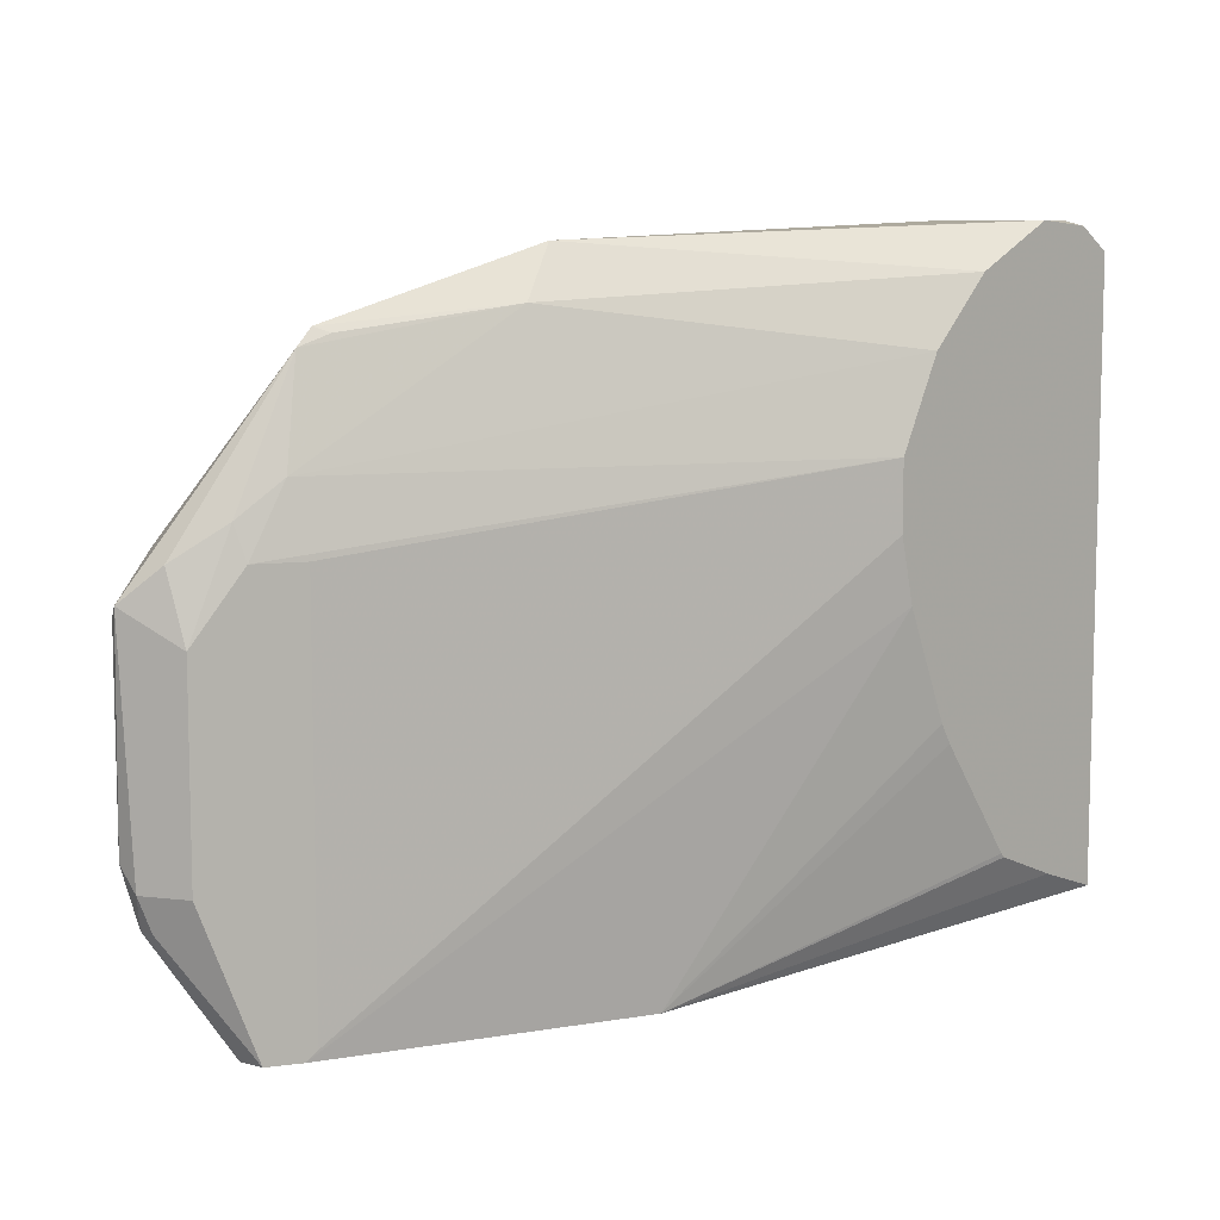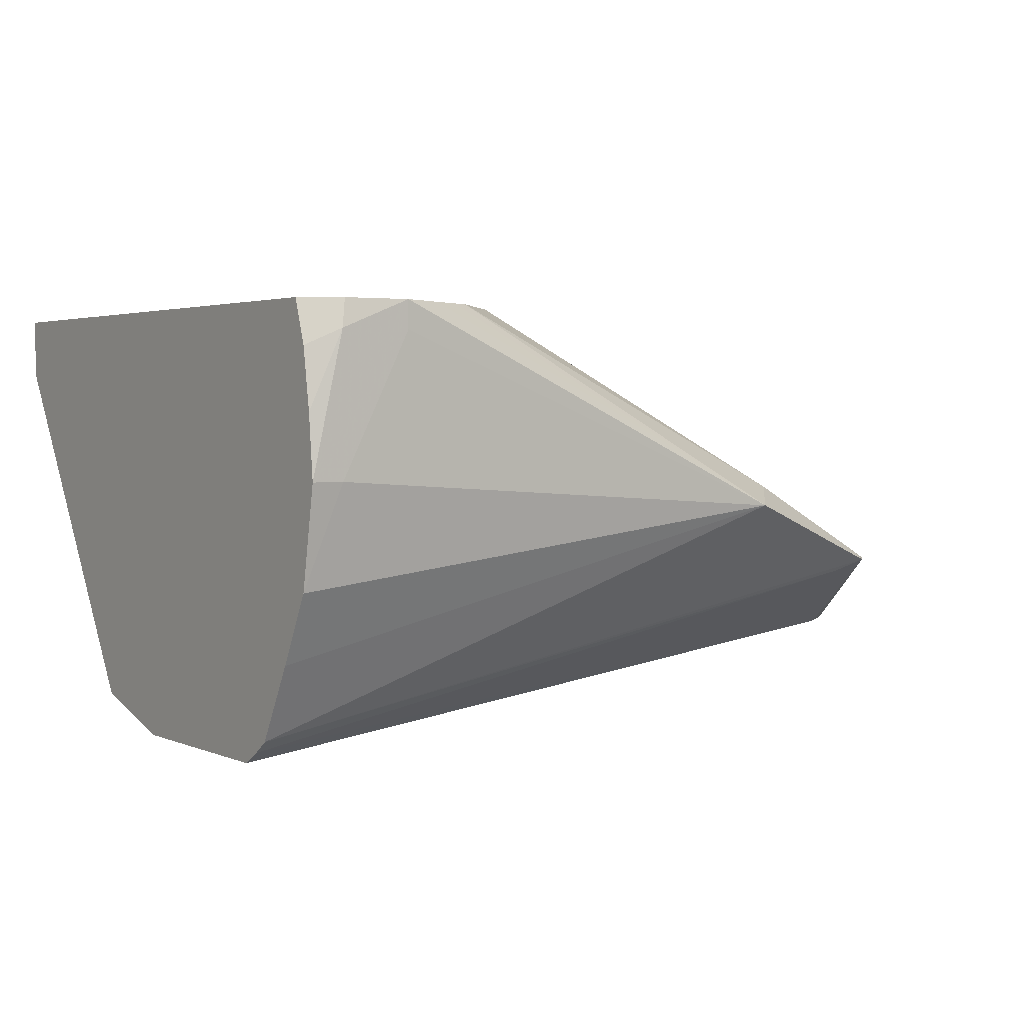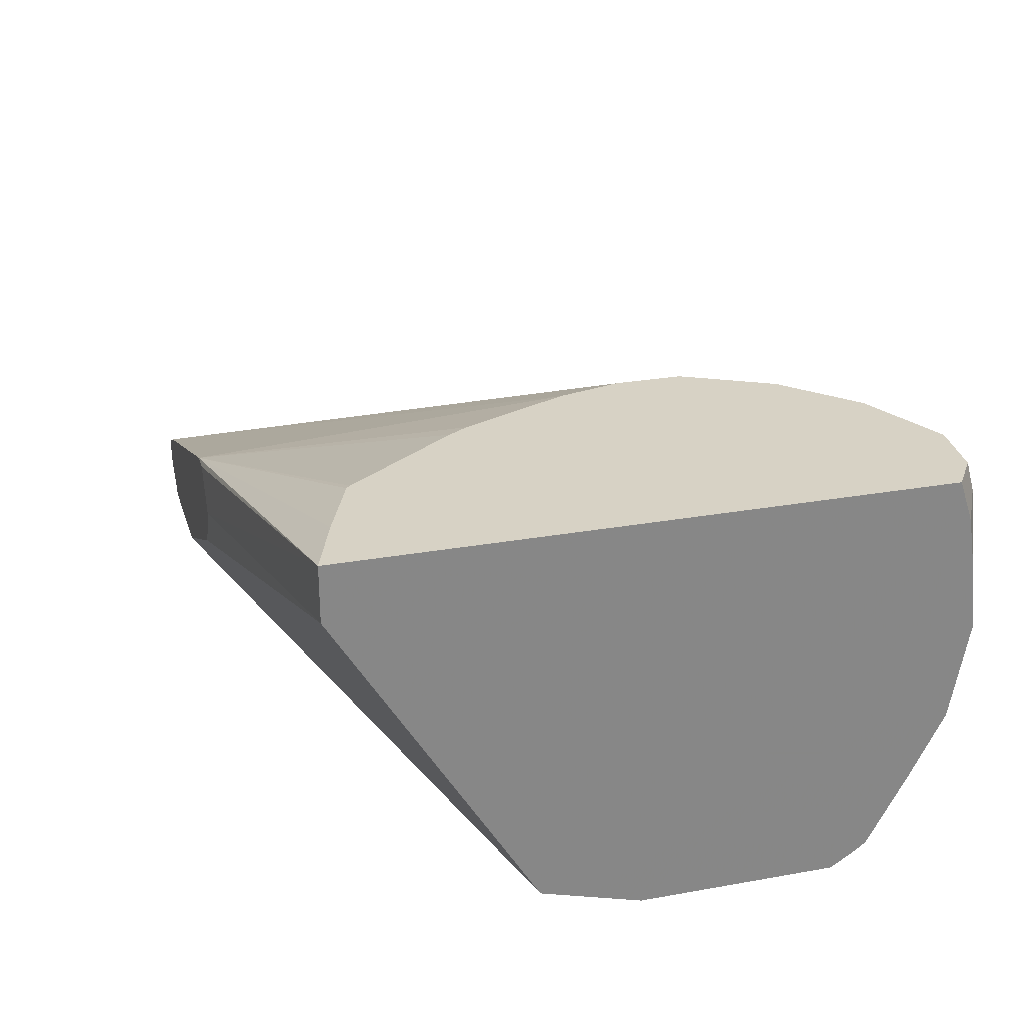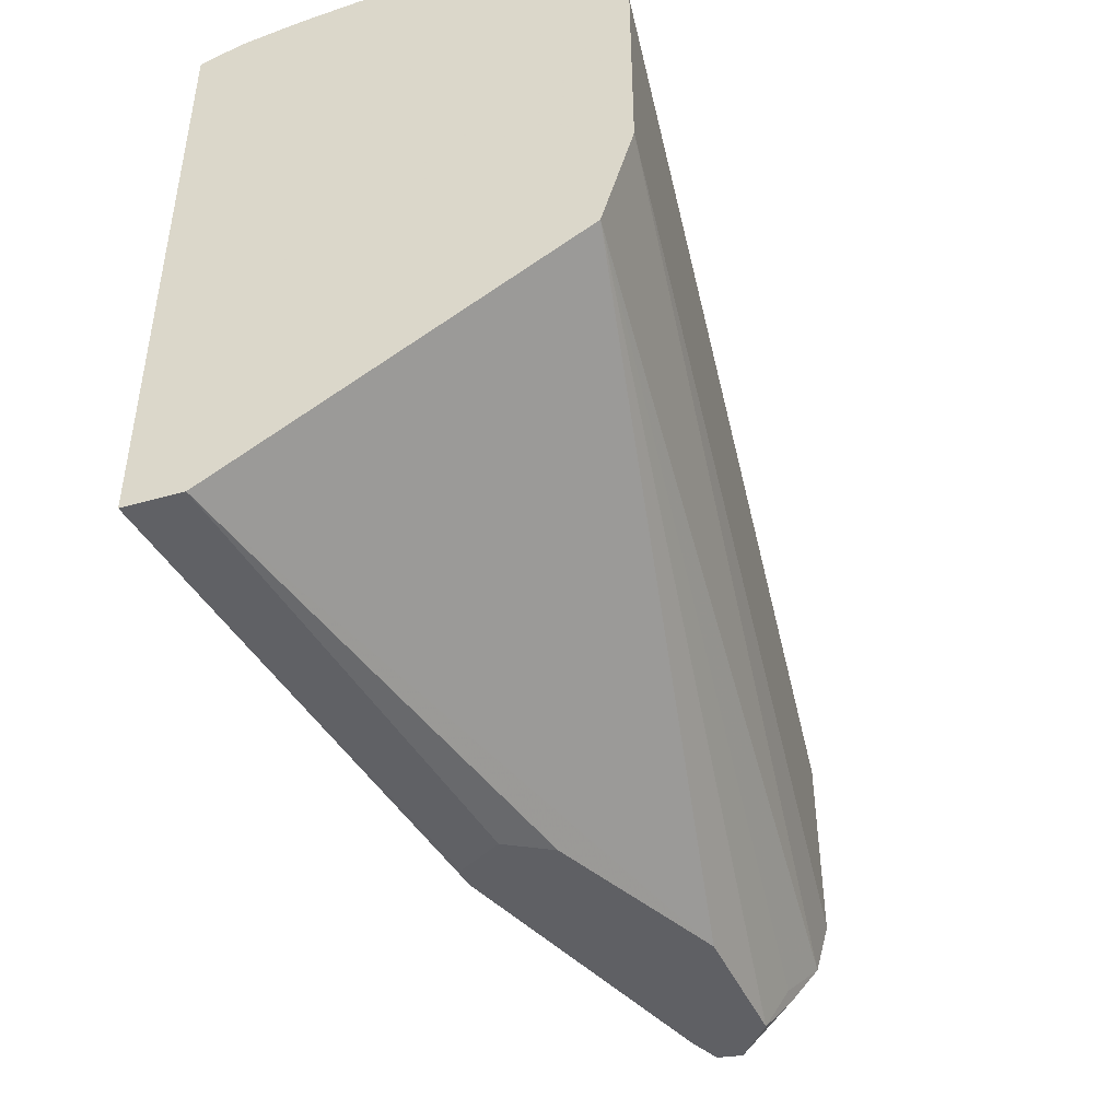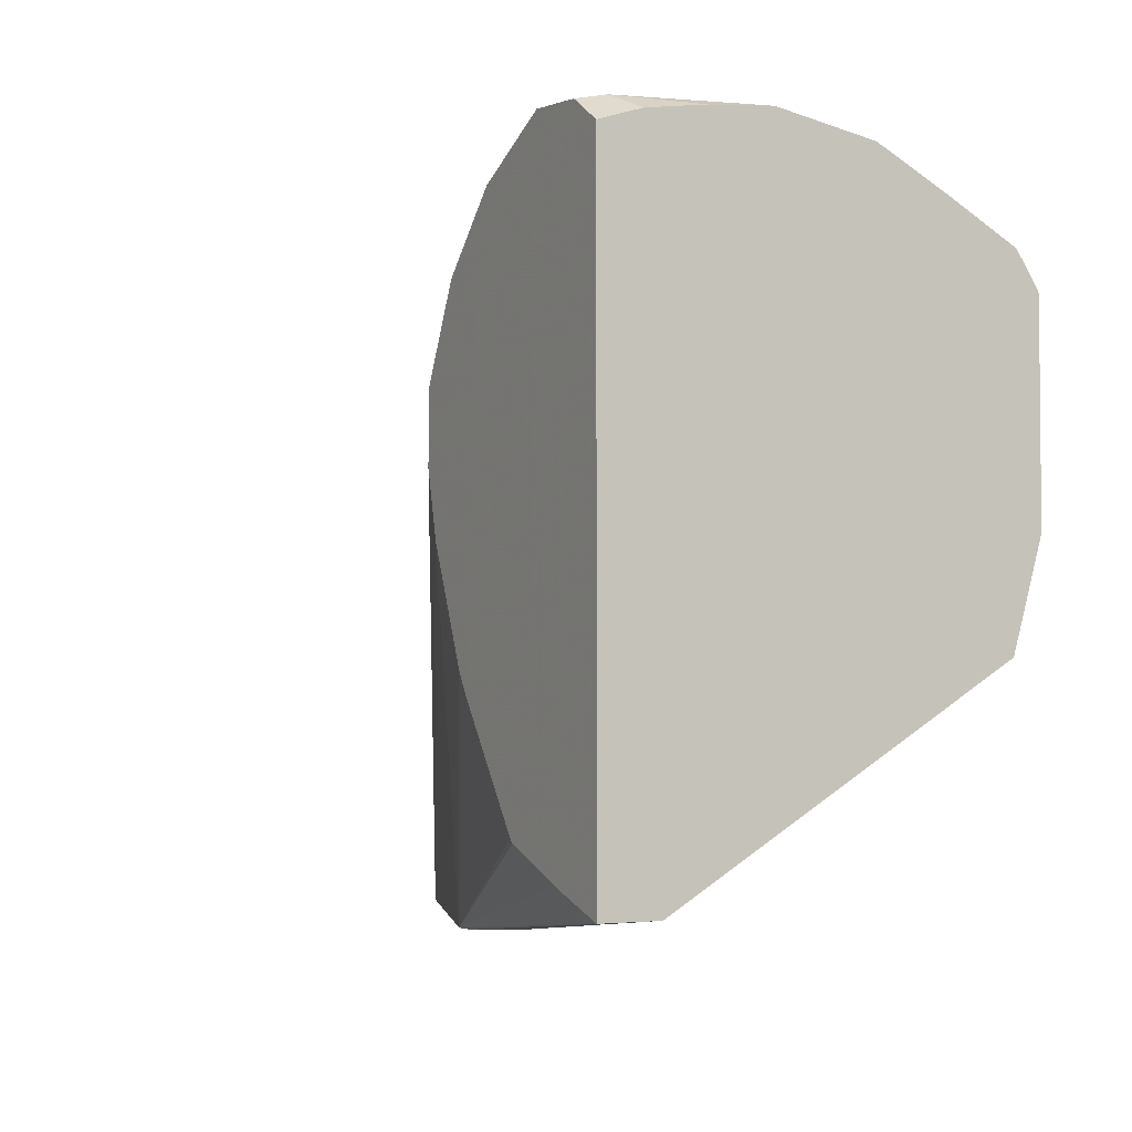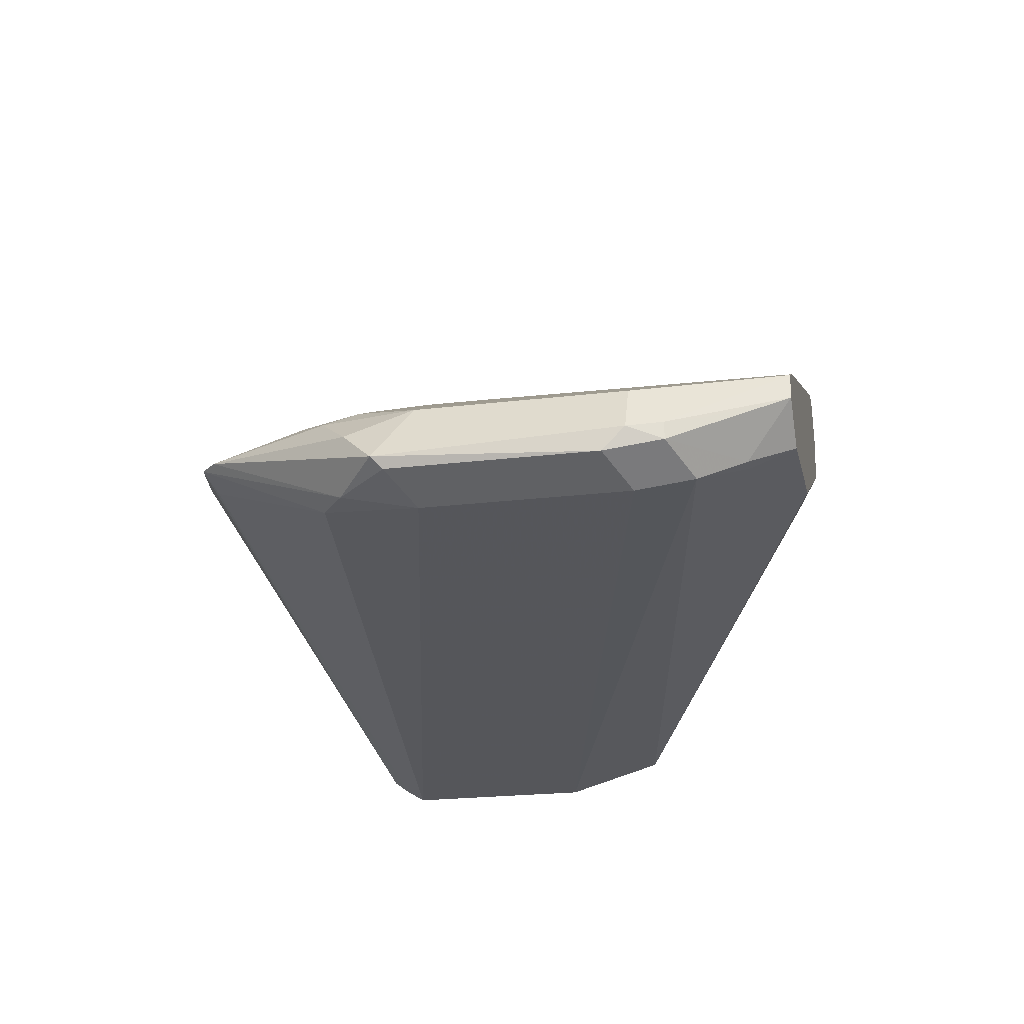
<metadata>
{"format":"obj","ext":"obj","renderer":"f3d","projection":"perspective","resolution":1024,"background":"white","views":[{"elev":8.5,"azim":-45.9,"up":"+Y"},{"elev":2.7,"azim":145.5,"up":"+Z"},{"elev":27.6,"azim":74.7,"up":"+Z"},{"elev":-44.7,"azim":108.4,"up":"+Y"},{"elev":-3.2,"azim":61.8,"up":"+Y"},{"elev":-22.0,"azim":-78.0,"up":"+Z"}]}
</metadata>
<code>
v -0.4103 0.7688 -0.2173
v -0.4103 0.7673 -0.2021
v -0.4103 0.7645 -0.2416
v -0.4179 0.7688 -0.2173
v -0.4179 0.7688 -0.1839
v -0.4103 0.765 -0.1876
v -0.4103 0.7559 -0.2583
v -0.5432 0.7647 -0.2256
v -0.4346 0.7688 -0.1839
v -0.4192 0.7675 -0.1772
v -0.4346 0.7688 -0.1772
v -0.4112 0.7621 -0.1772
v -0.4103 0.7615 -0.1772
v -0.4103 0.746 -0.2766
v -0.5933 0.7479 -0.2423
v -0.5536 0.7521 -0.2215
v -0.4569 0.7577 -0.1772
v -0.4524 0.7599 -0.1772
v -0.4457 0.7633 -0.1772
v -0.4103 0.6108 -0.1772
v -0.4103 0.7418 -0.2796
v -0.585 0.7465 -0.2451
v -0.61 0.7103 -0.2632
v -0.6184 0.7041 -0.2632
v -0.5975 0.7438 -0.2423
v -0.5906 0.7465 -0.2396
v -0.6038 0.7187 -0.2382
v -0.4736 0.741 -0.1772
v -0.4103 0.6108 -0.1914
v -0.427 0.6167 -0.1772
v -0.5292 0.5992 -0.2061
v -0.5237 0.5992 -0.2061
v -0.5175 0.5992 -0.217
v -0.4103 0.737 -0.2826
v -0.6184 0.6853 -0.2674
v -0.6295 0.6908 -0.2618
v -0.6309 0.6936 -0.2591
v -0.6247 0.702 -0.2507
v -0.6142 0.7103 -0.2423
v -0.6128 0.702 -0.2396
v -0.4847 0.7187 -0.1772
v -0.4825 0.7231 -0.1772
v -0.4769 0.7343 -0.1772
v -0.4103 0.661 -0.275
v -0.5237 0.5992 -0.2284
v -0.5253 0.5992 -0.2292
v -0.5683 0.5992 -0.2507
v -0.4448 0.6239 -0.1772
v -0.4458 0.6249 -0.1772
v -0.4663 0.6535 -0.1772
v -0.4693 0.6585 -0.1772
v -0.4809 0.686 -0.1772
v -0.6041 0.5992 -0.2352
v -0.4103 0.6868 -0.2826
v -0.6184 0.6351 -0.2674
v -0.6295 0.6407 -0.2618
v -0.6295 0.6351 -0.2563
v -0.624 0.6351 -0.2451
v -0.624 0.6853 -0.2451
v -0.6017 0.702 -0.234
v -0.4847 0.702 -0.1772
v -0.6029 0.5992 -0.2537
v -0.6059 0.6101 -0.2591
v -0.6156 0.6212 -0.2646
v -0.6017 0.6017 -0.234
v -0.612 0.5992 -0.2391
v -0.6268 0.6268 -0.2591
v -0.6268 0.6268 -0.2549
v -0.6128 0.6017 -0.2396
v -0.613 0.5992 -0.2453
v -0.61 0.6101 -0.2591
v -0.6226 0.6184 -0.2528
f 31 47 46
f 31 62 47
f 36 56 37
f 31 70 62
f 31 66 70
f 31 46 45
f 31 45 33
f 35 56 36
f 34 54 55
f 34 55 35
f 35 55 56
f 37 56 57
f 31 53 66
f 31 33 32
f 31 52 53
f 27 39 40
f 31 50 51
f 25 38 39
f 37 57 58
f 25 39 27
f 27 40 41
f 27 41 42
f 27 42 43
f 31 51 52
f 27 43 28
f 29 45 46
f 29 46 47
f 29 47 44
f 30 48 31
f 31 48 49
f 31 49 50
f 29 33 45
f 37 58 59
f 63 71 64
f 38 59 39
f 57 67 68
f 58 68 69
f 58 69 66
f 58 66 59
f 62 70 71
f 62 71 63
f 57 68 58
f 25 37 38
f 66 69 68
f 66 68 70
f 67 72 68
f 67 71 70
f 67 70 72
f 68 72 70
f 64 71 67
f 56 67 57
f 55 67 56
f 55 64 67
f 39 59 40
f 40 59 53
f 40 53 60
f 40 60 41
f 41 60 65
f 41 65 61
f 44 47 62
f 44 62 63
f 44 63 64
f 44 64 54
f 52 61 53
f 53 61 65
f 53 65 60
f 53 59 66
f 54 64 55
f 37 59 38
f 24 37 25
f 21 23 22
f 24 35 36
f 8 11 9
f 8 19 11
f 8 18 19
f 8 17 18
f 8 16 17
f 8 15 16
f 7 14 8
f 6 12 13
f 6 10 12
f 5 11 10
f 5 10 6
f 4 8 9
f 3 8 4
f 3 7 8
f 2 5 6
f 1 5 2
f 1 11 5
f 1 2 6
f 1 6 13
f 1 13 20
f 1 20 29
f 1 29 44
f 1 44 54
f 8 14 15
f 1 54 34
f 1 21 14
f 24 36 37
f 1 7 3
f 1 3 4
f 1 4 9
f 1 9 11
f 1 34 21
f 10 11 19
f 1 14 7
f 10 18 17
f 15 24 25
f 15 25 26
f 15 26 16
f 16 26 25
f 16 25 27
f 16 27 28
f 15 23 24
f 16 28 17
f 20 31 32
f 20 33 29
f 21 34 23
f 23 35 24
f 23 34 35
f 10 19 18
f 20 30 31
f 15 22 23
f 20 32 33
f 14 21 22
f 10 17 28
f 14 22 15
f 10 28 43
f 10 43 42
f 10 41 61
f 10 61 52
f 10 52 51
f 10 42 41
f 10 50 49
f 10 13 12
f 10 49 48
f 10 48 30
f 10 30 20
f 10 51 50
f 10 20 13

</code>
